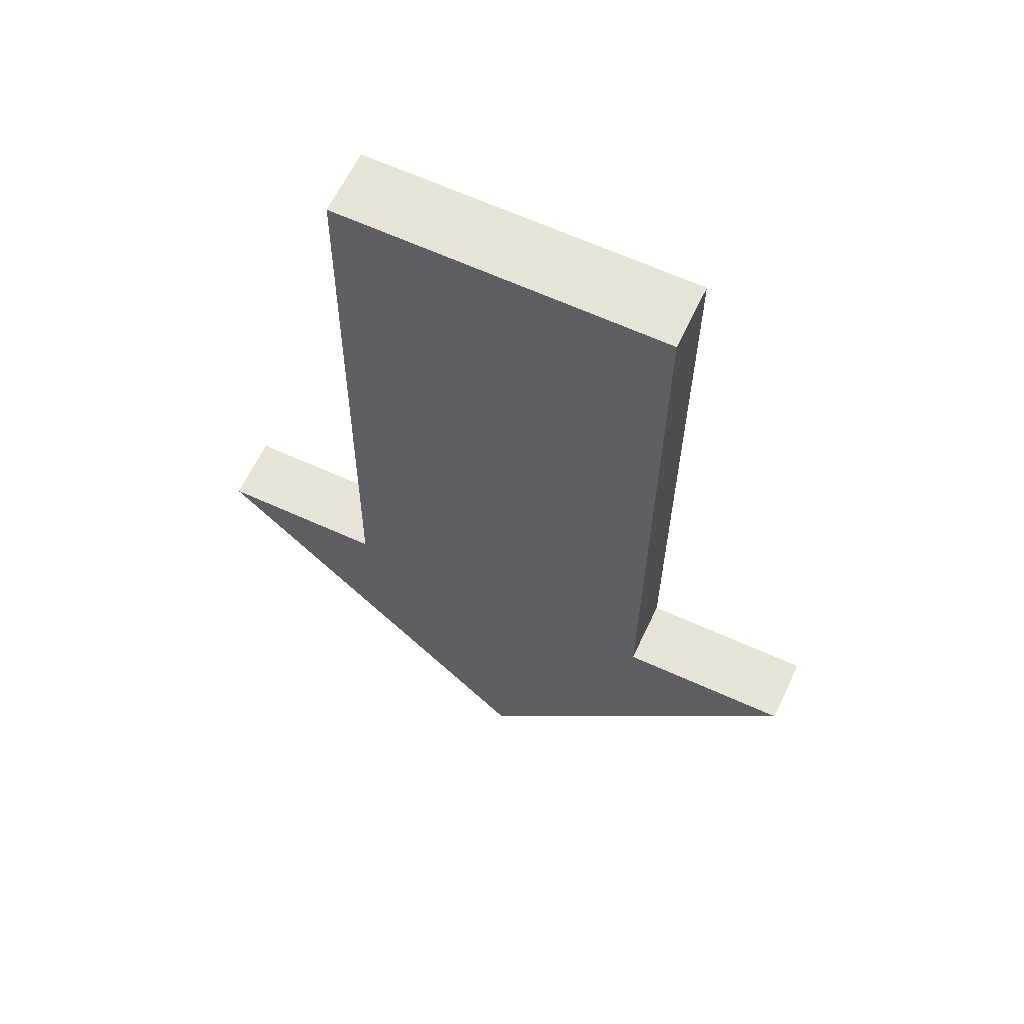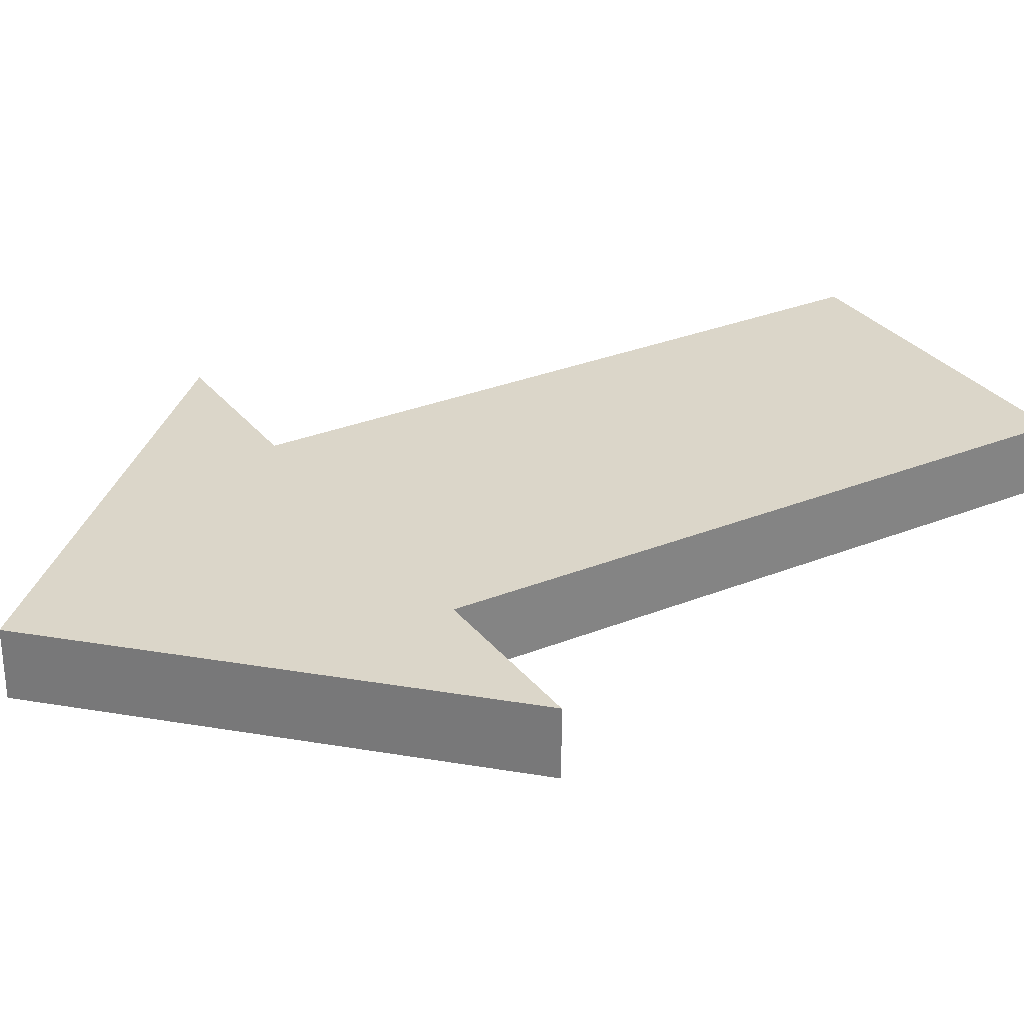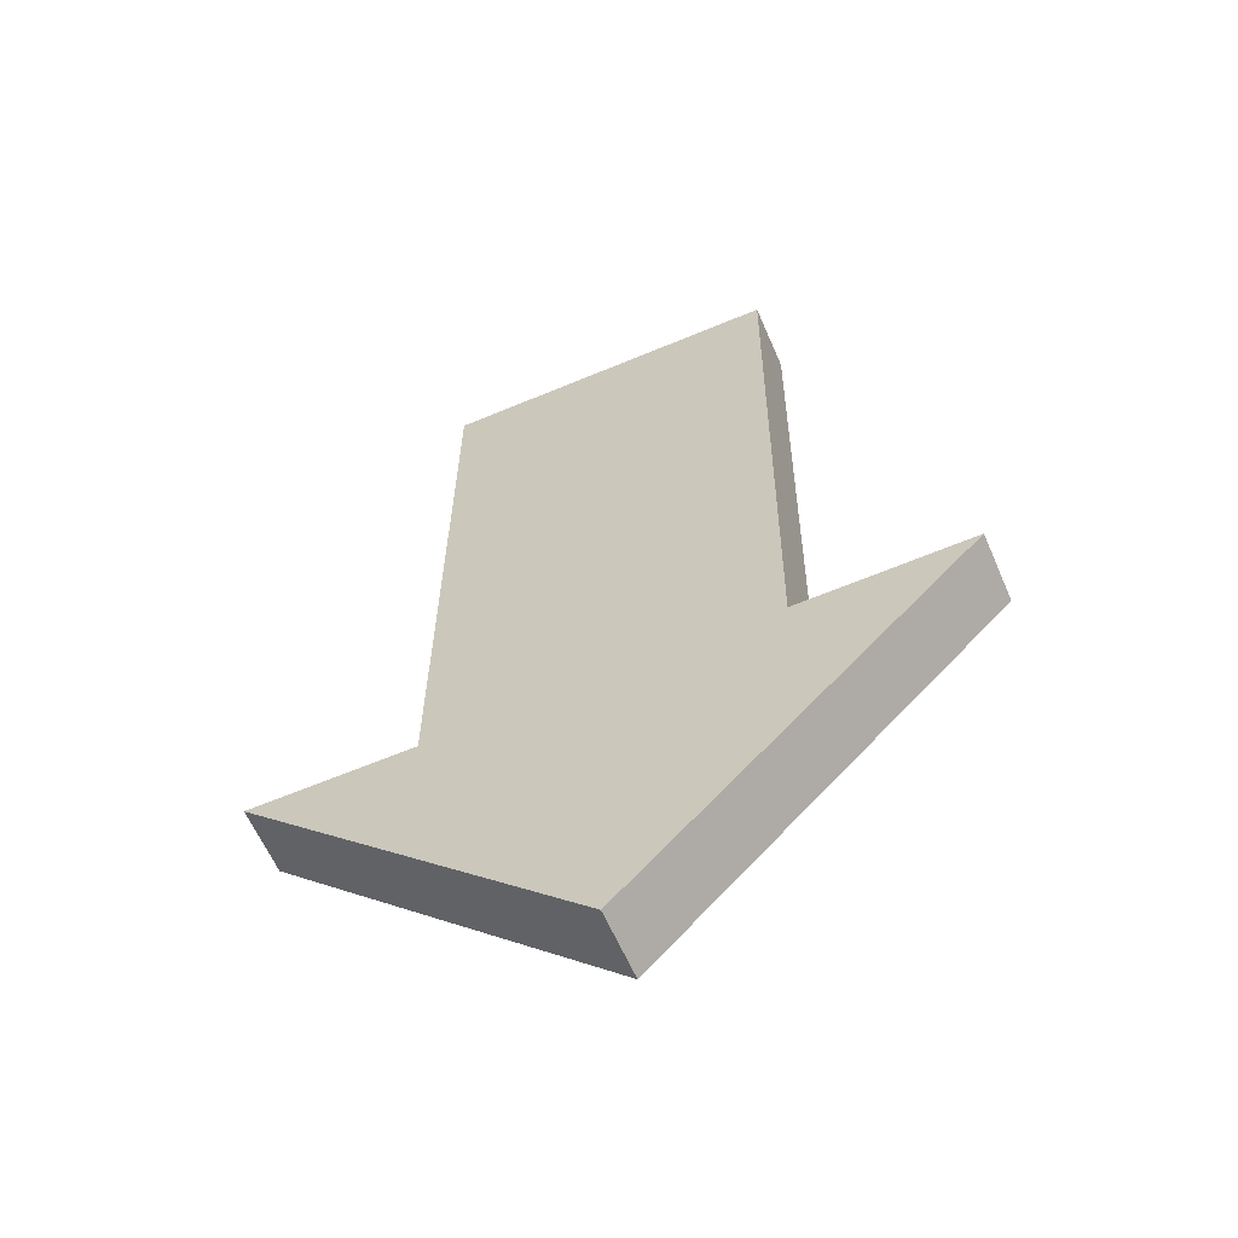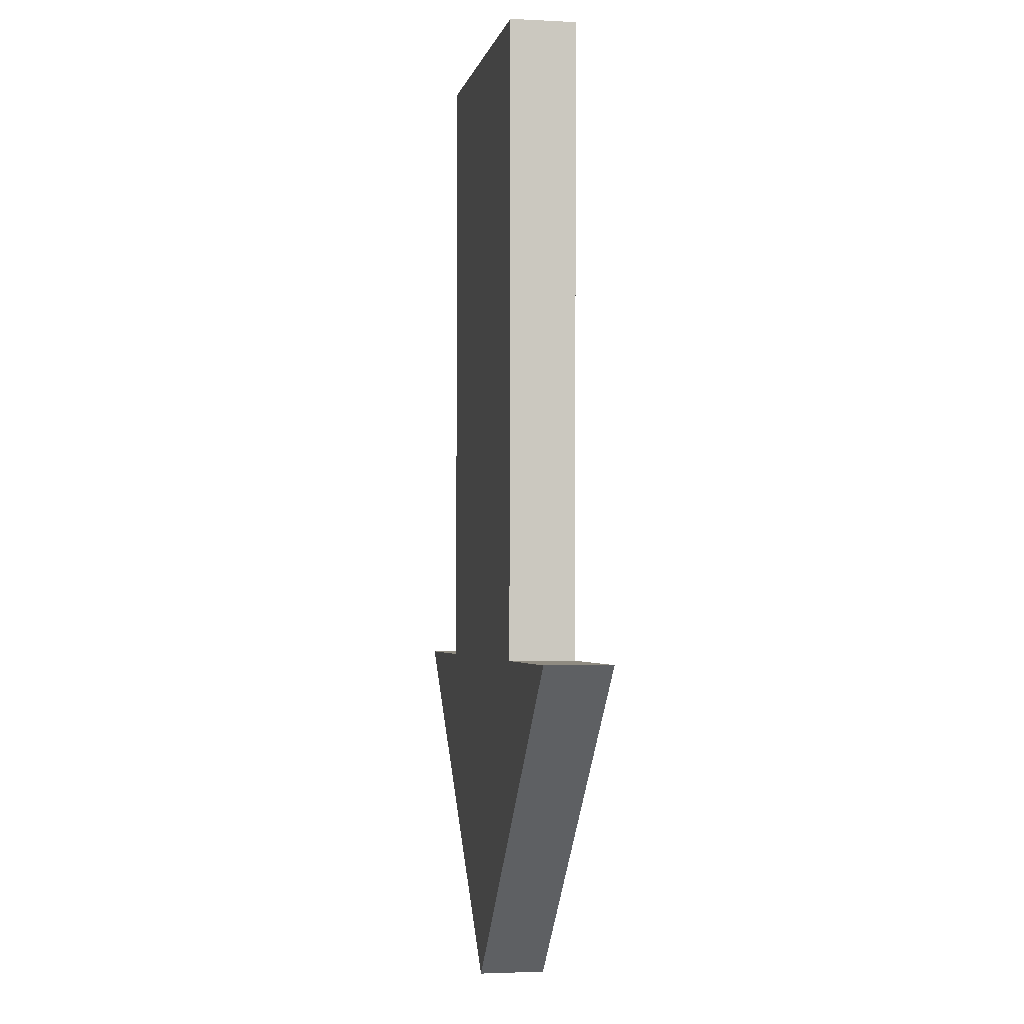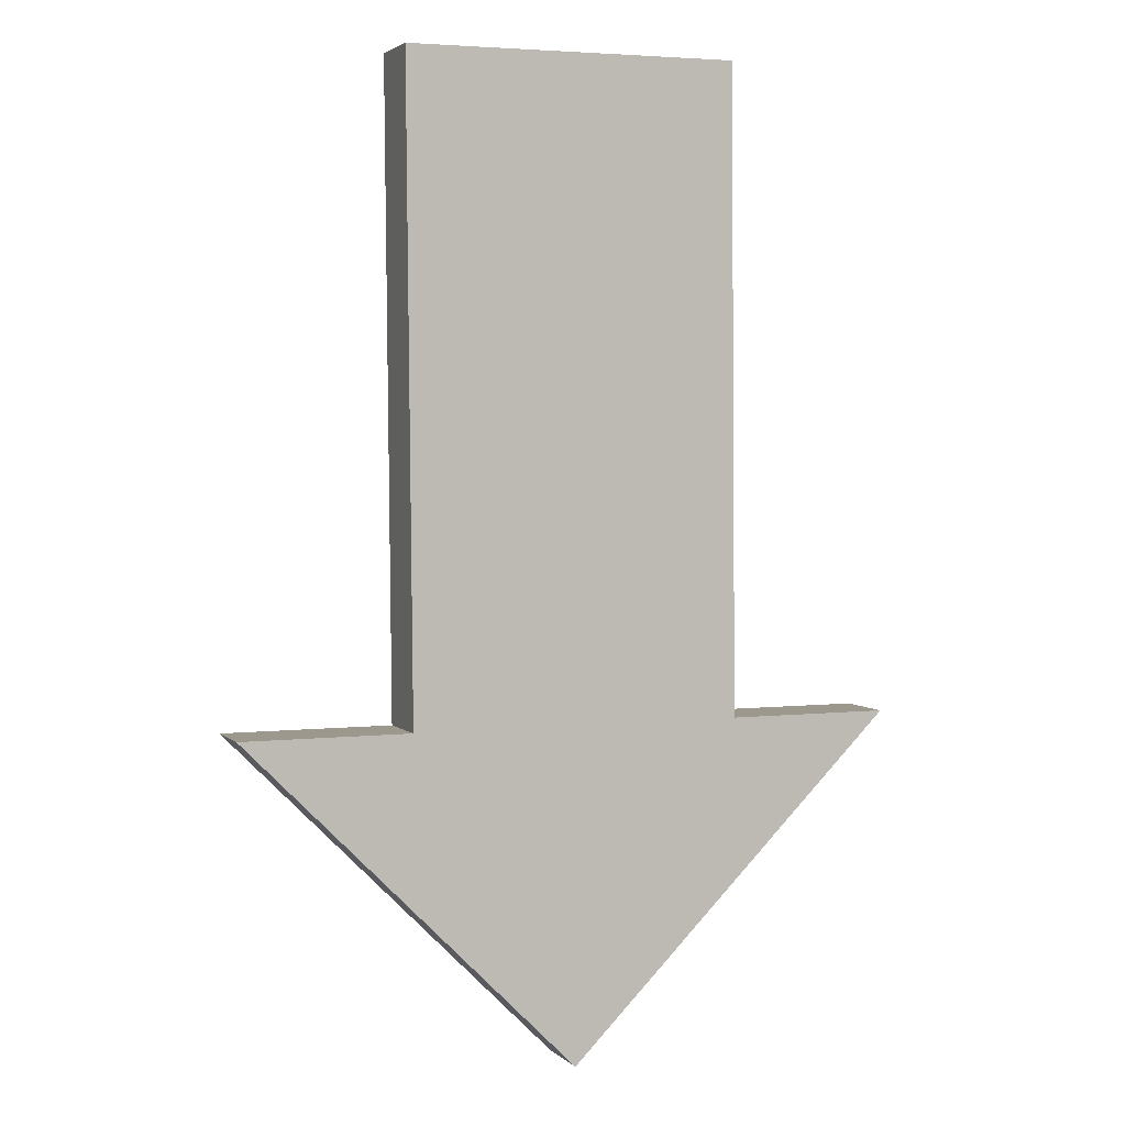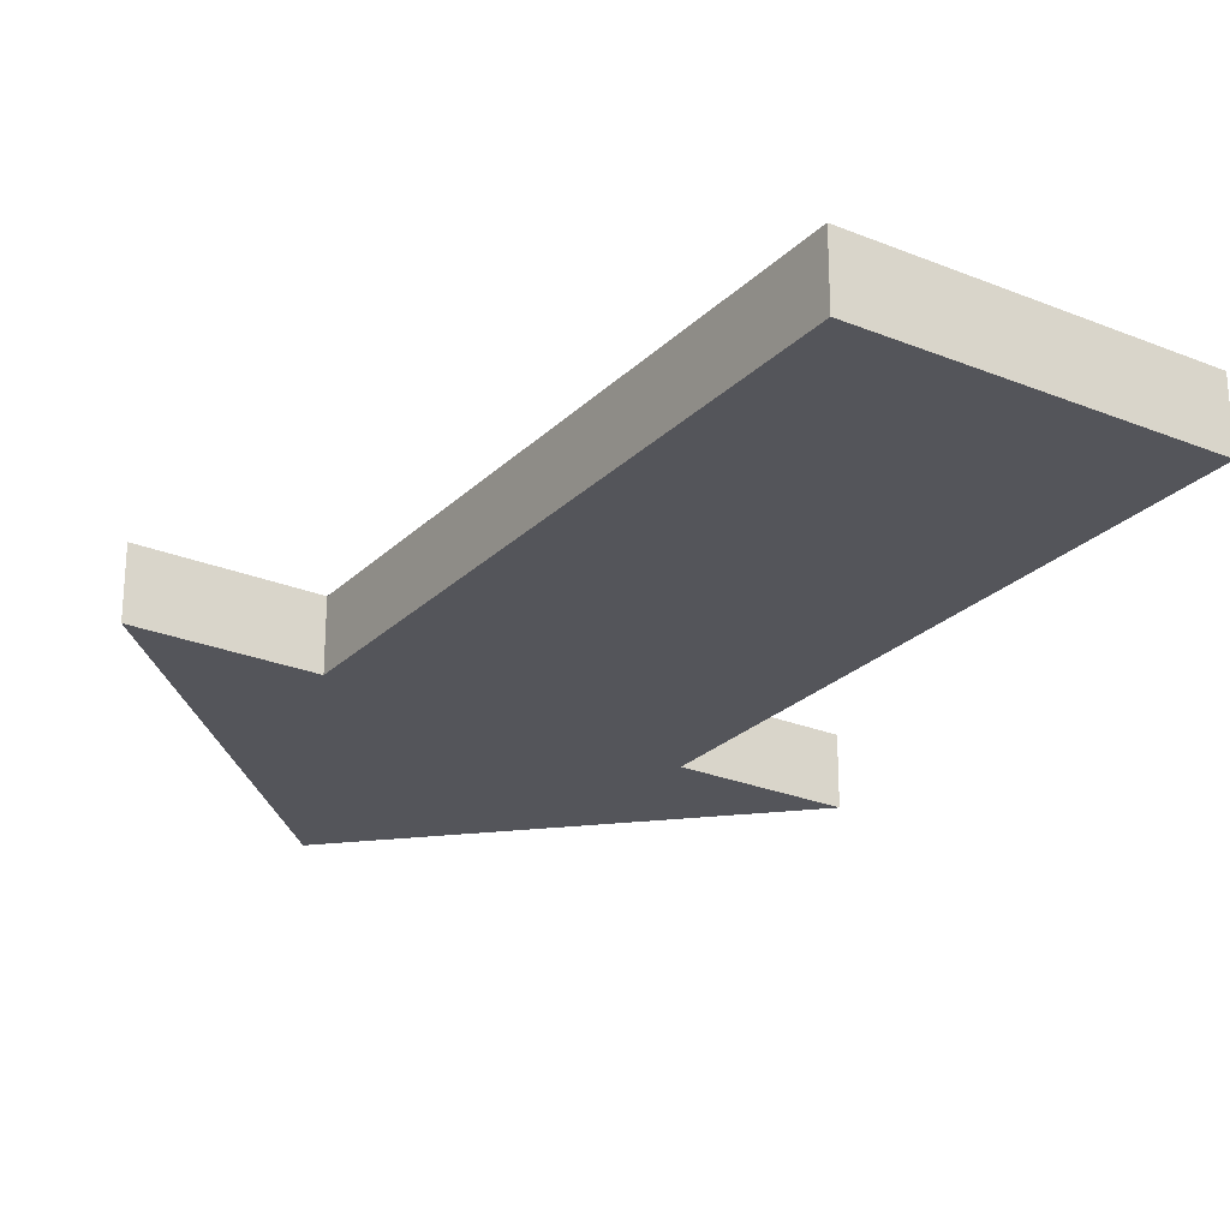
<metadata>
{"format":"obj","ext":"obj","renderer":"f3d","projection":"perspective","resolution":1024,"background":"white","views":[{"elev":61.8,"azim":25.0,"up":"+Y"},{"elev":29.8,"azim":59.0,"up":"+Z"},{"elev":-61.3,"azim":23.4,"up":"+Y"},{"elev":-2.6,"azim":79.4,"up":"+Y"},{"elev":3.2,"azim":158.4,"up":"+Y"},{"elev":-25.0,"azim":146.1,"up":"+Z"}]}
</metadata>
<code>
o Box
v 0.2543 1.525 -0.05
v 0.2543 1.525 0.05
v -0.2457 1.53 -0.05
v -0.2457 1.53 0.05
v 0.2457 0.5254 0.05
v 0.2457 0.5254 -0.05
v -0.2543 0.5296 0.05
v -0.2543 0.5296 -0.05
f 1 3 4 2
f 5 7 8 6
f 5 6 1 2
f 8 7 4 3
f 6 8 3 1
f 2 4 7 5
o Box1
v 0.000517 0.0646 0.05
v 0.000517 0.0646 -0.05
v 0.5 0.5646 -0.05
v 0.5 0.5646 0.05
v -0.5 0.5646 -0.05
v -0.5 0.5646 0.05
f 11 13 14 12
f 11 12 9 10
f 14 13 10 9
f 12 14 9
f 10 13 11

</code>
